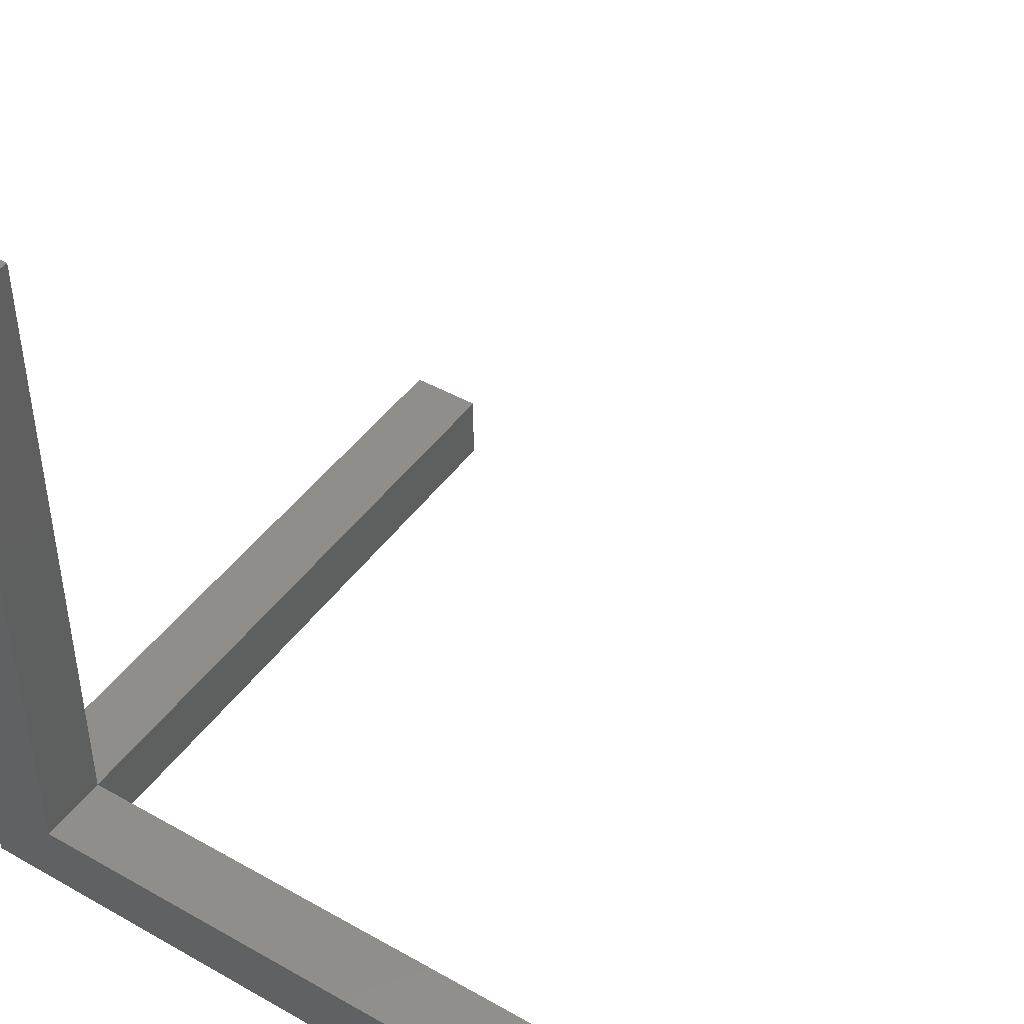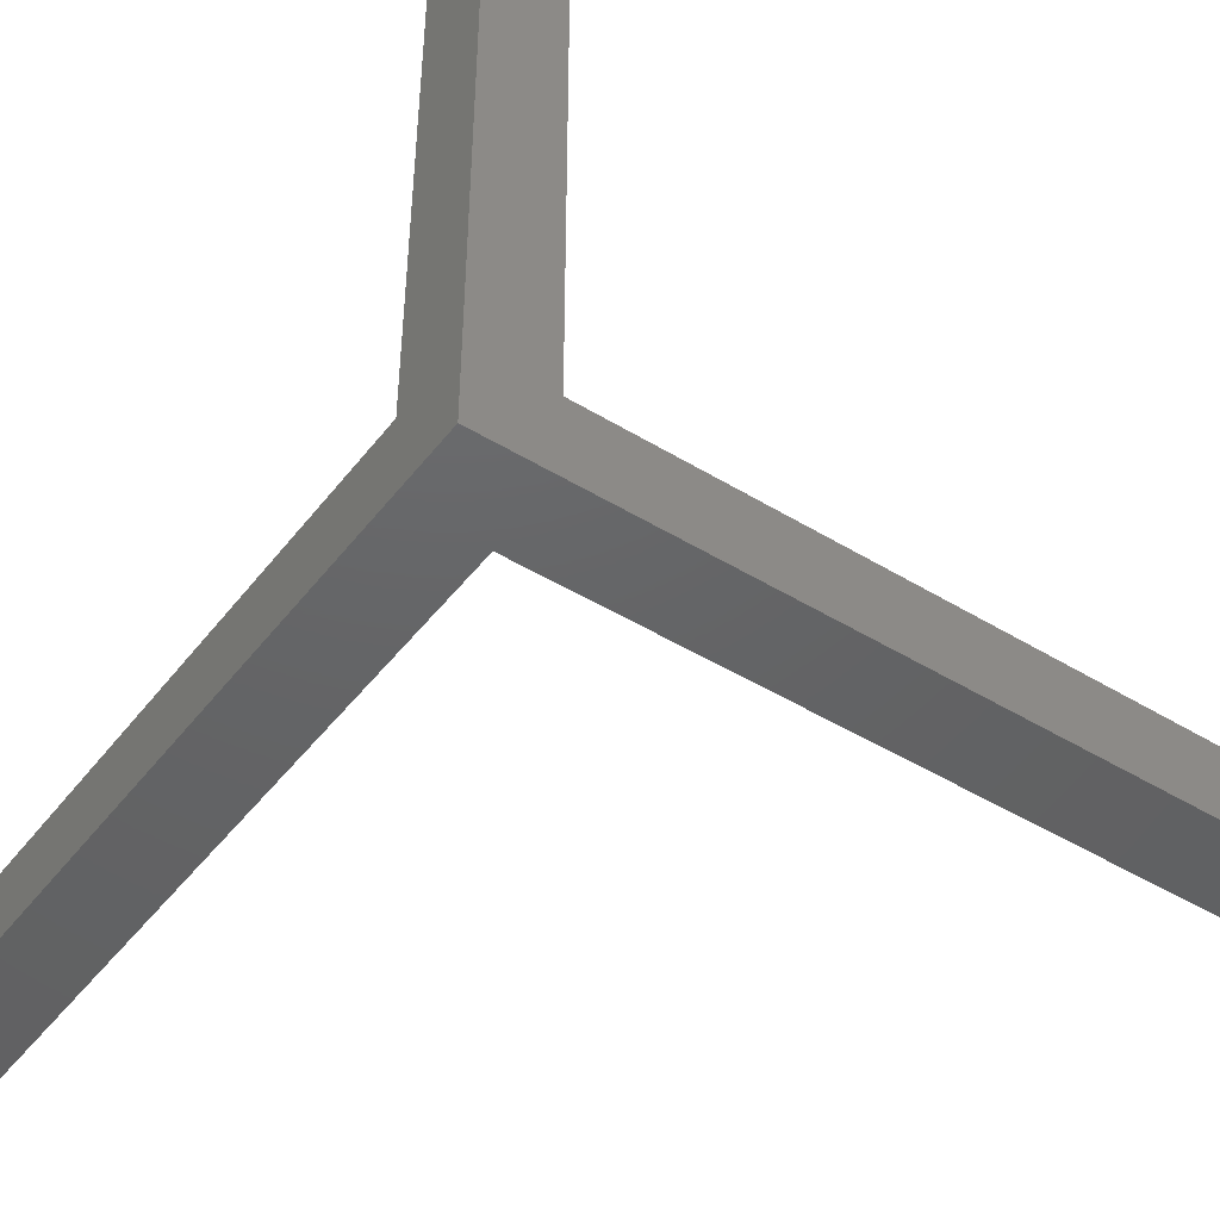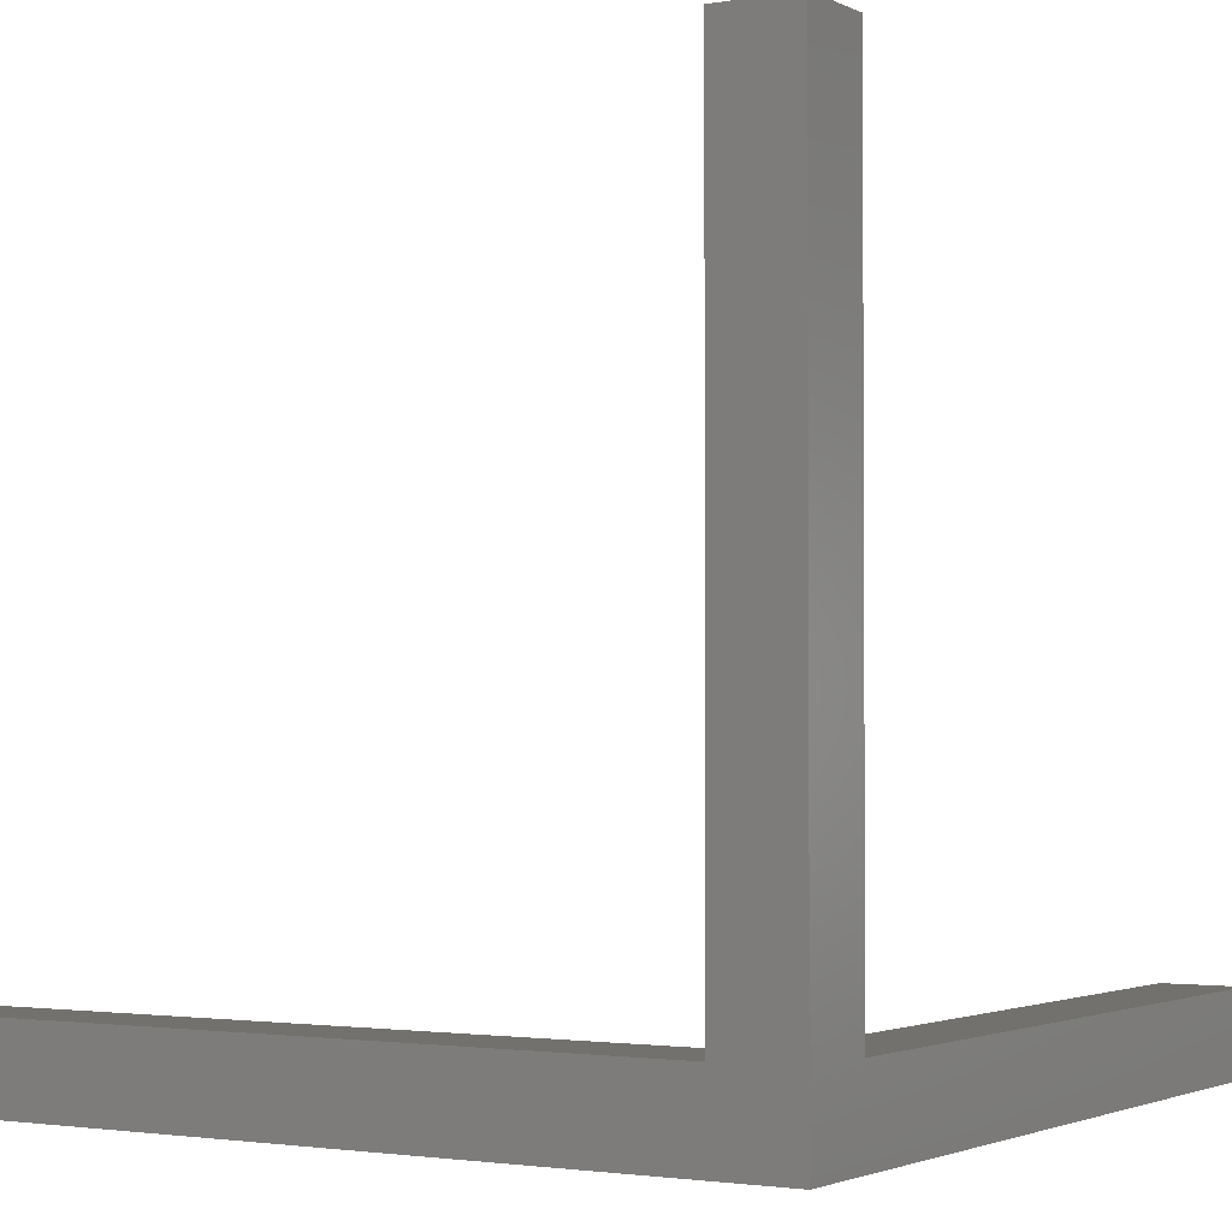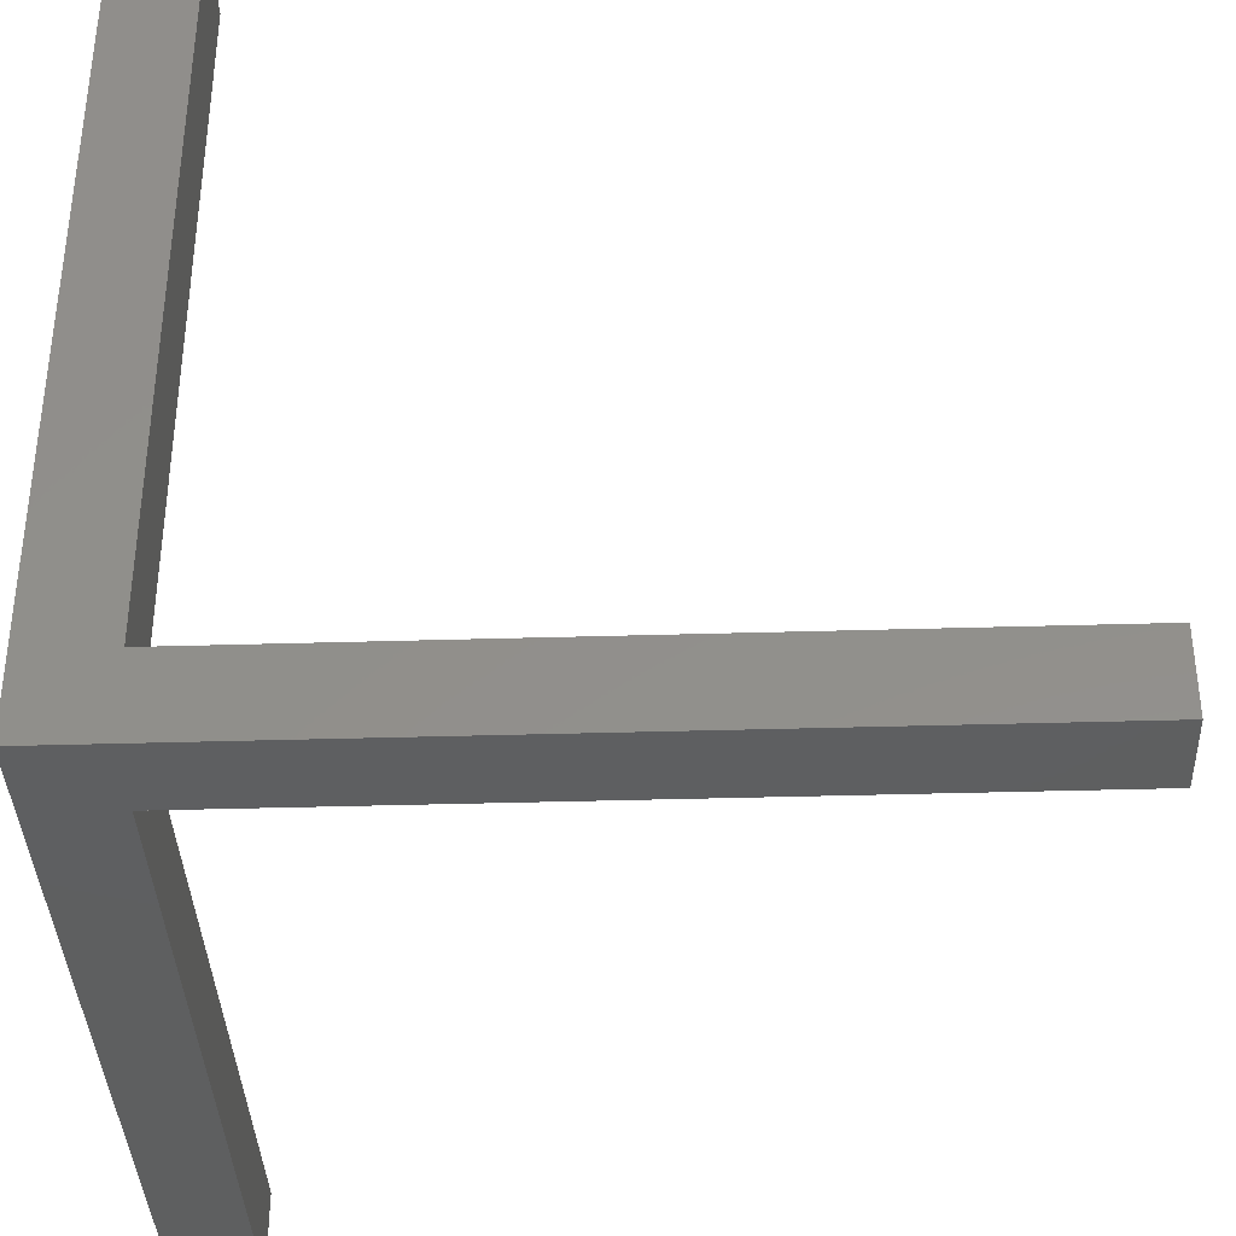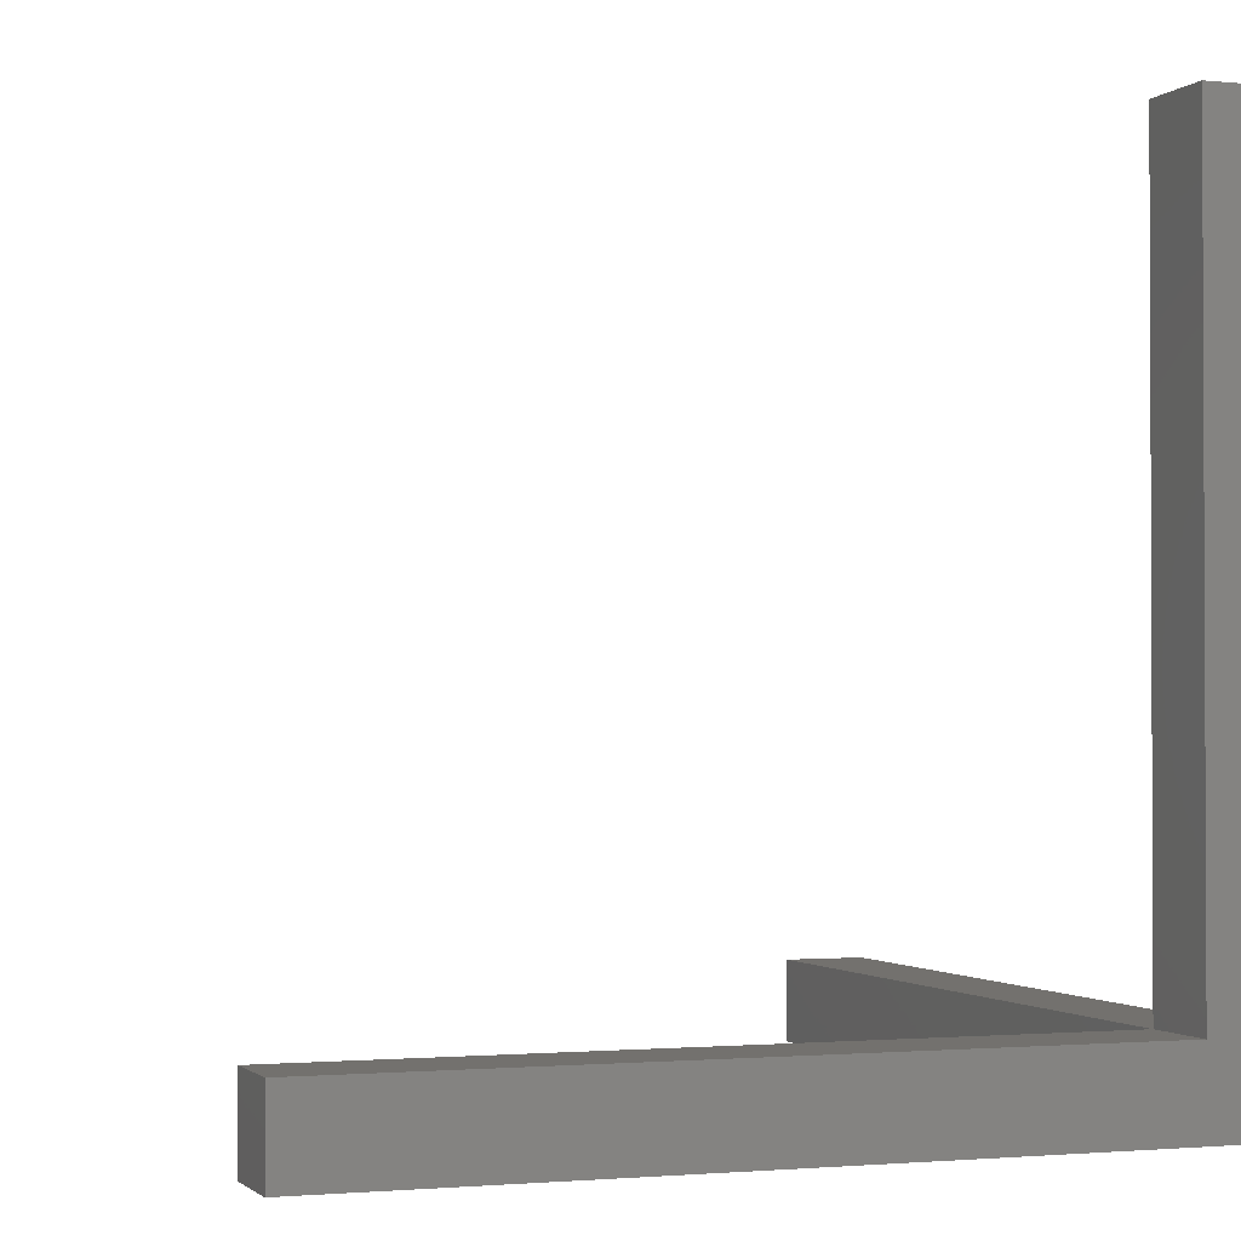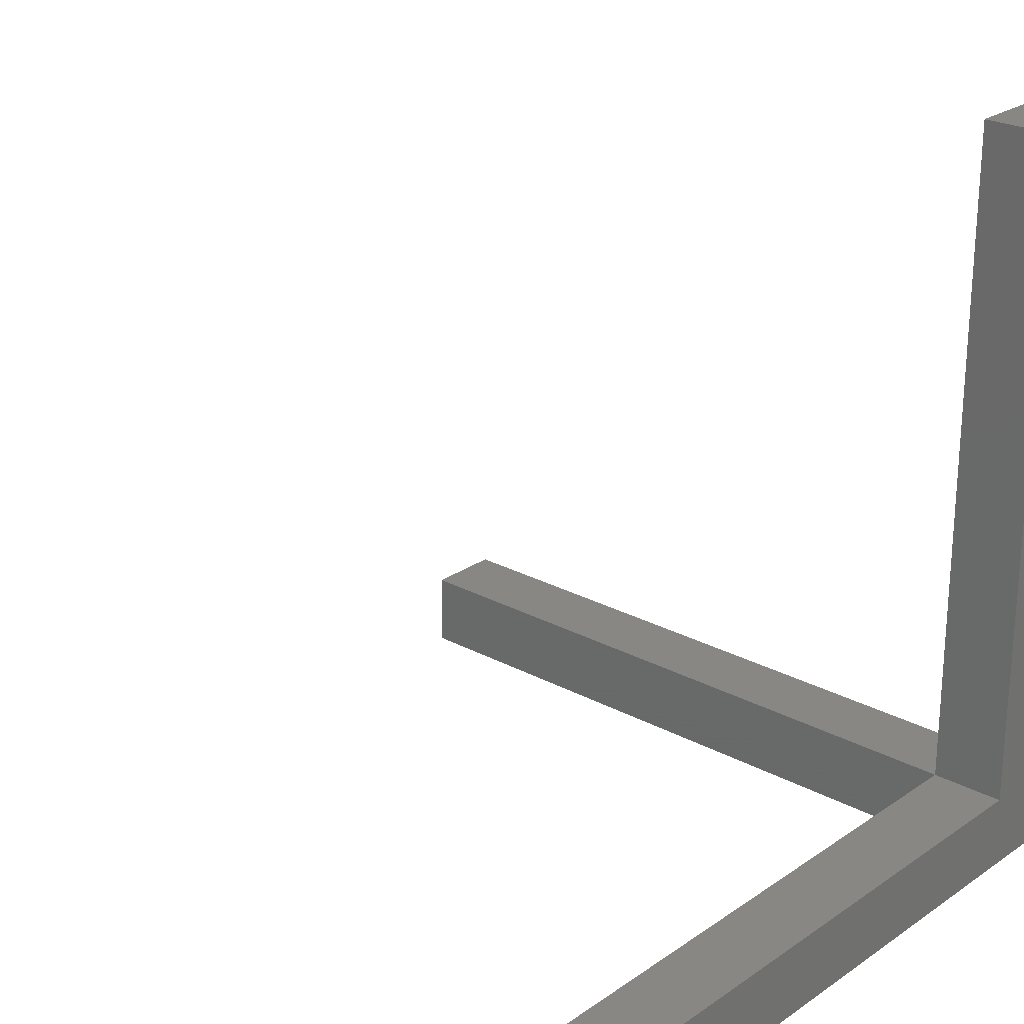
<metadata>
{"format":"stl","ext":"stl","renderer":"f3d","projection":"perspective","resolution":1024,"background":"white","views":[{"elev":44.9,"azim":-56.7,"up":"+Y"},{"elev":-45.6,"azim":-125.2,"up":"+Y"},{"elev":-2.1,"azim":-58.1,"up":"+Z"},{"elev":-37.3,"azim":-87.8,"up":"+Y"},{"elev":-1.5,"azim":-110.1,"up":"+Z"},{"elev":24.3,"azim":-138.4,"up":"+Z"}]}
</metadata>
<code>
# stl→obj: 17 verts, 30 faces
v 0 100 10
v 0 100 0
v 0 10 10
v 0 0 0
v 0 0 100
v 0 10 100
v 10 0 10
v 100 0 0
v 10 0 100
v 100 0 10
v 100 10 0
v 10 10 0
v 10 100 0
v 10 100 10
v 10 10 10
v 10 10 100
v 100 10 10
f 1 2 3
f 4 5 3
f 4 3 2
f 3 5 6
f 7 4 8
f 7 9 5
f 5 4 7
f 10 7 8
f 11 8 12
f 4 2 12
f 4 12 8
f 12 2 13
f 2 1 13
f 13 1 14
f 1 3 15
f 14 1 15
f 3 6 15
f 15 6 16
f 6 5 9
f 16 6 9
f 9 7 15
f 16 9 15
f 15 7 10
f 17 15 10
f 10 8 11
f 17 10 11
f 12 15 11
f 11 15 17
f 15 12 13
f 14 15 13

</code>
